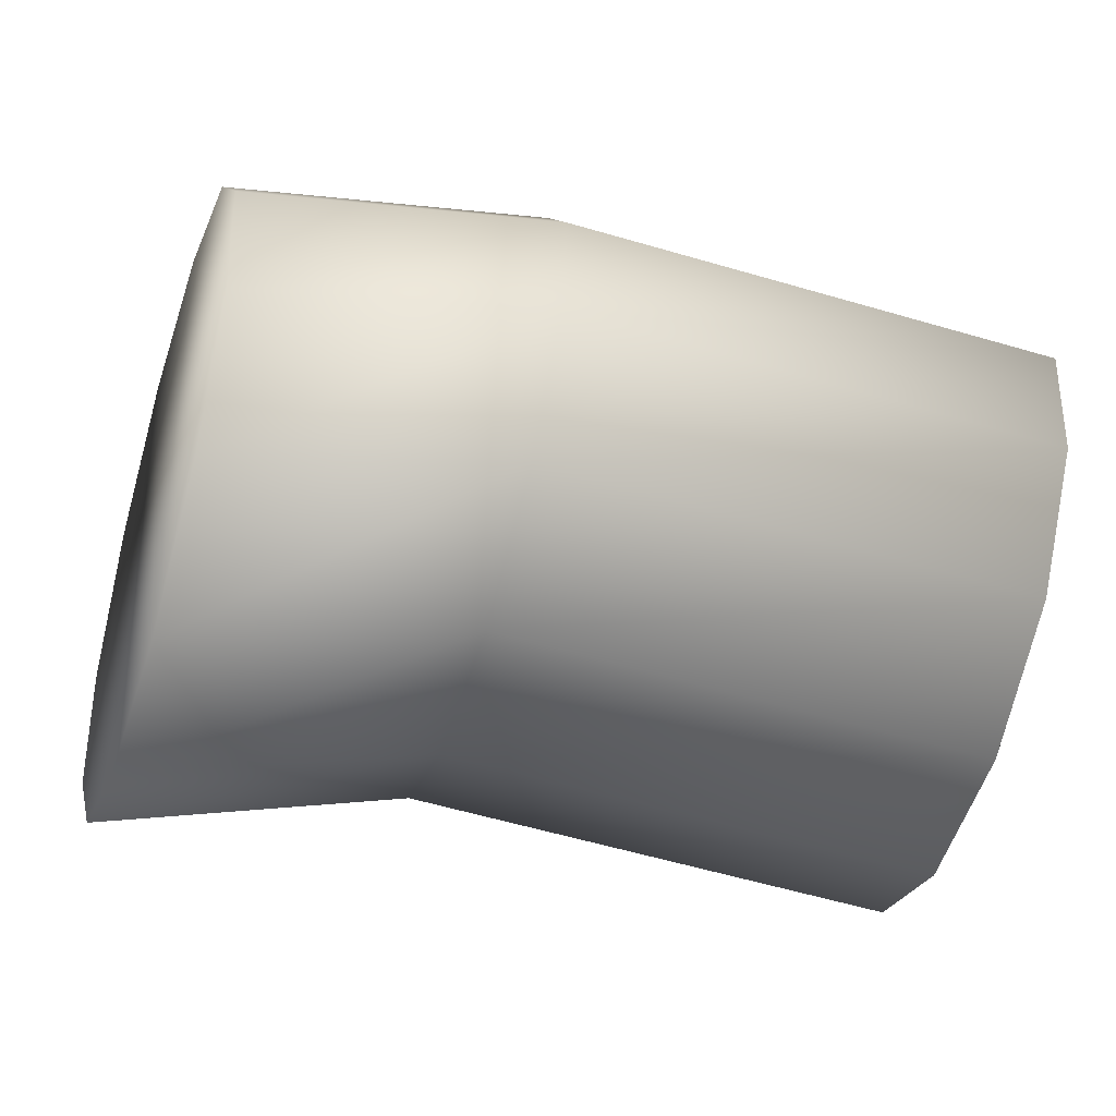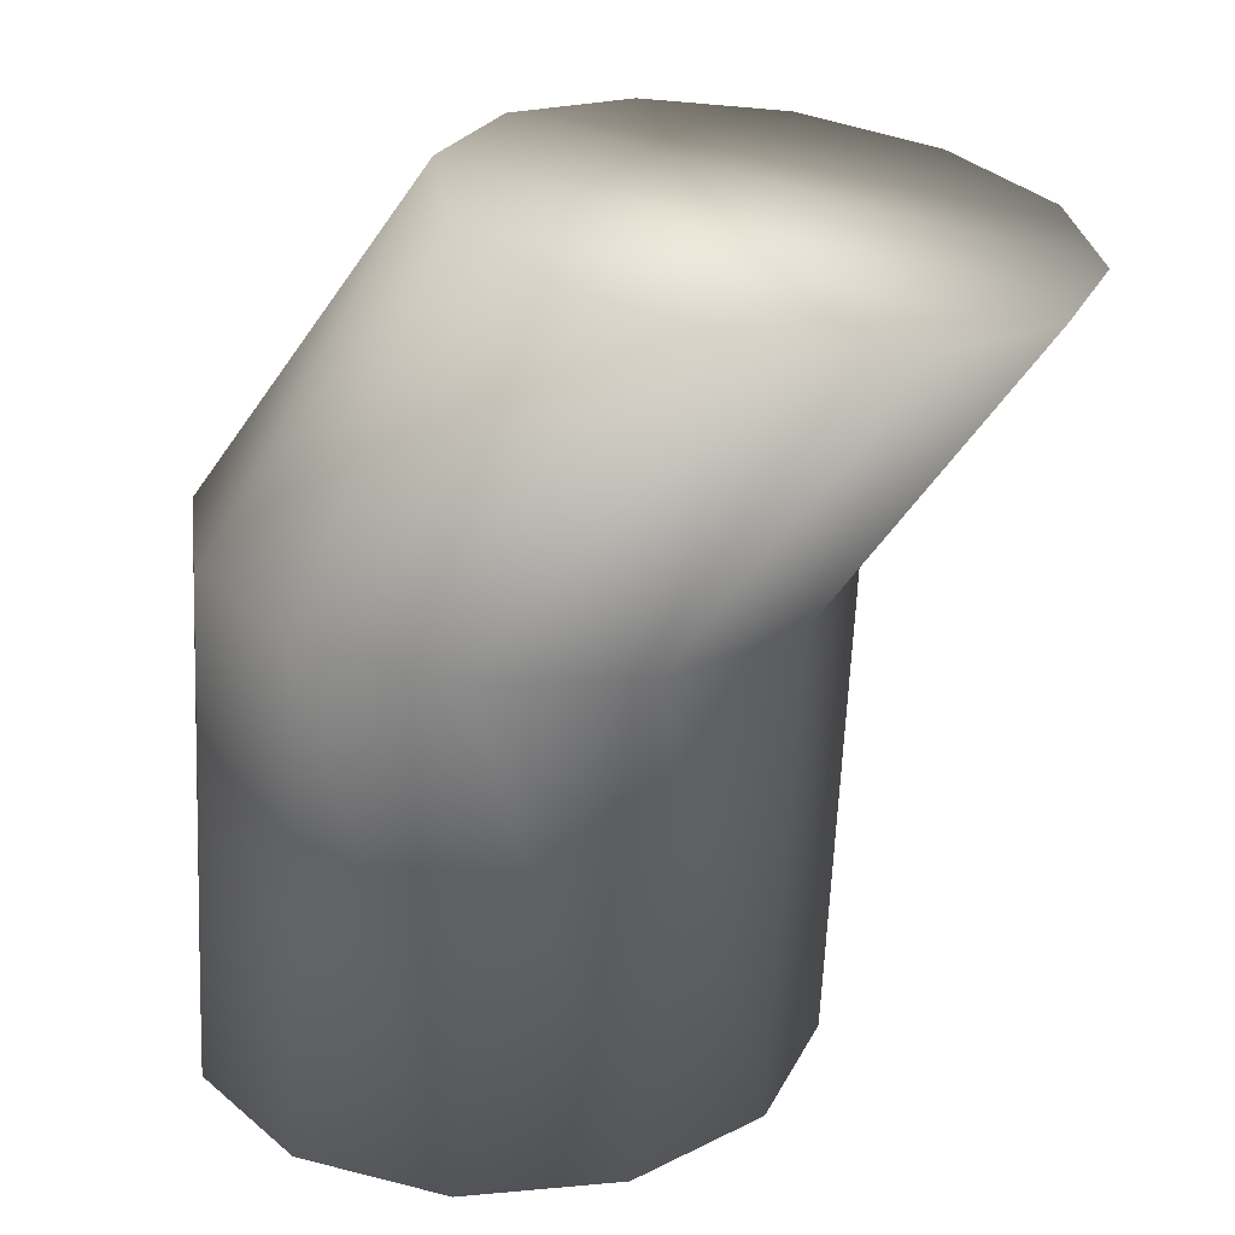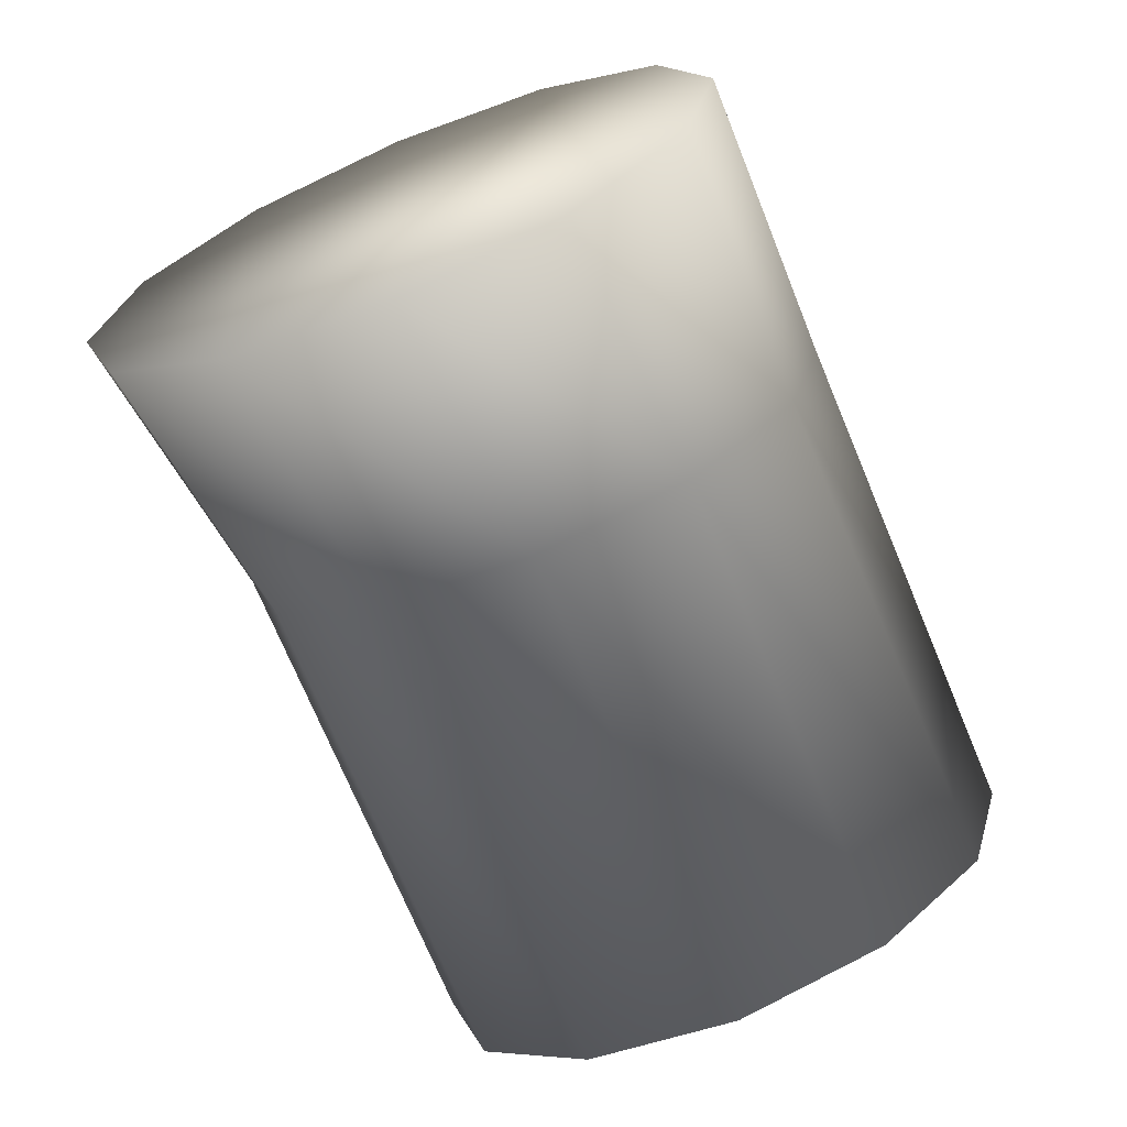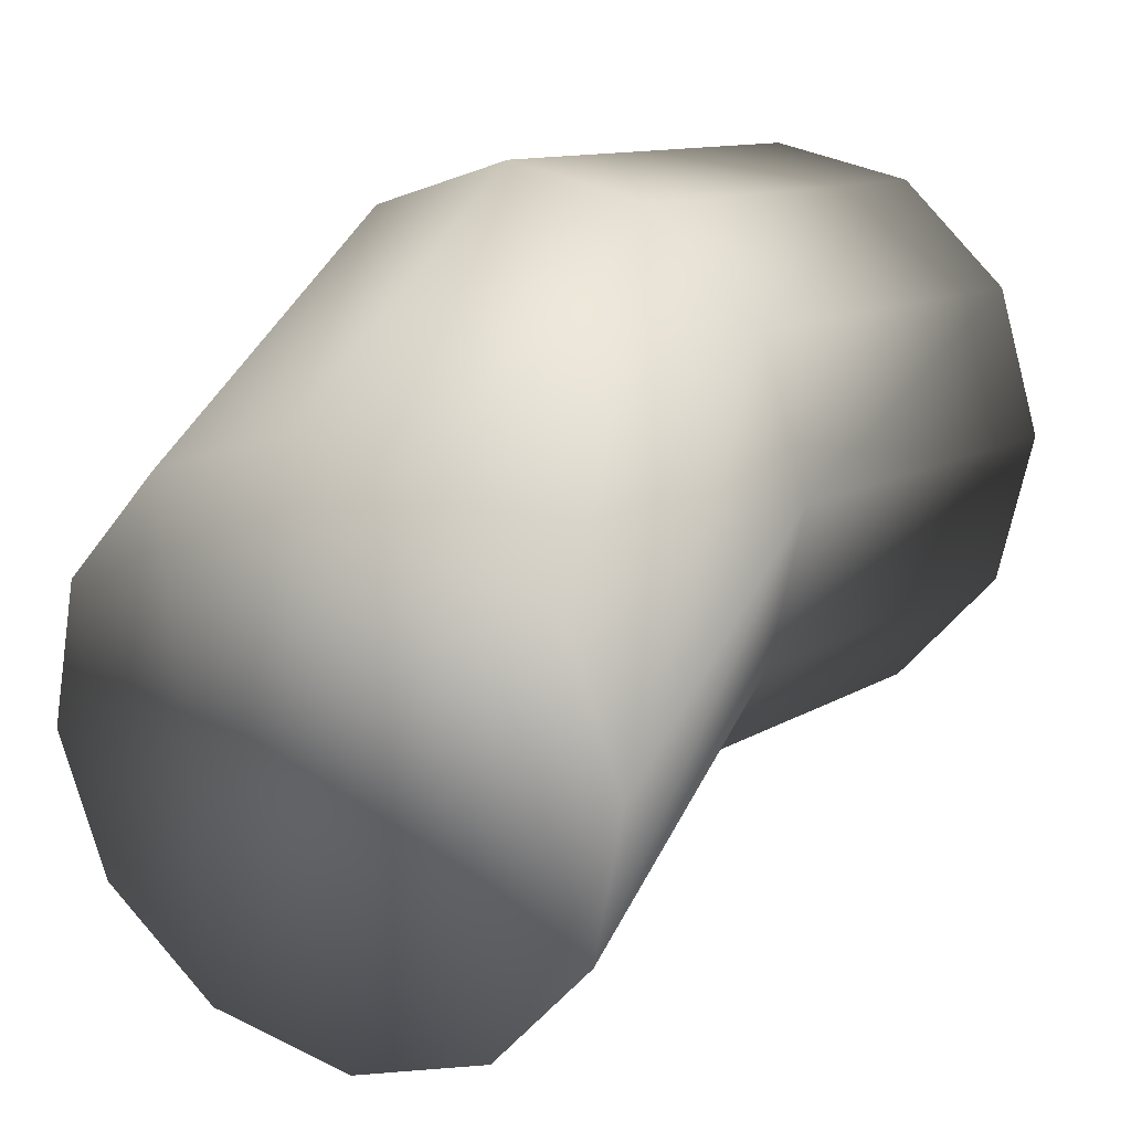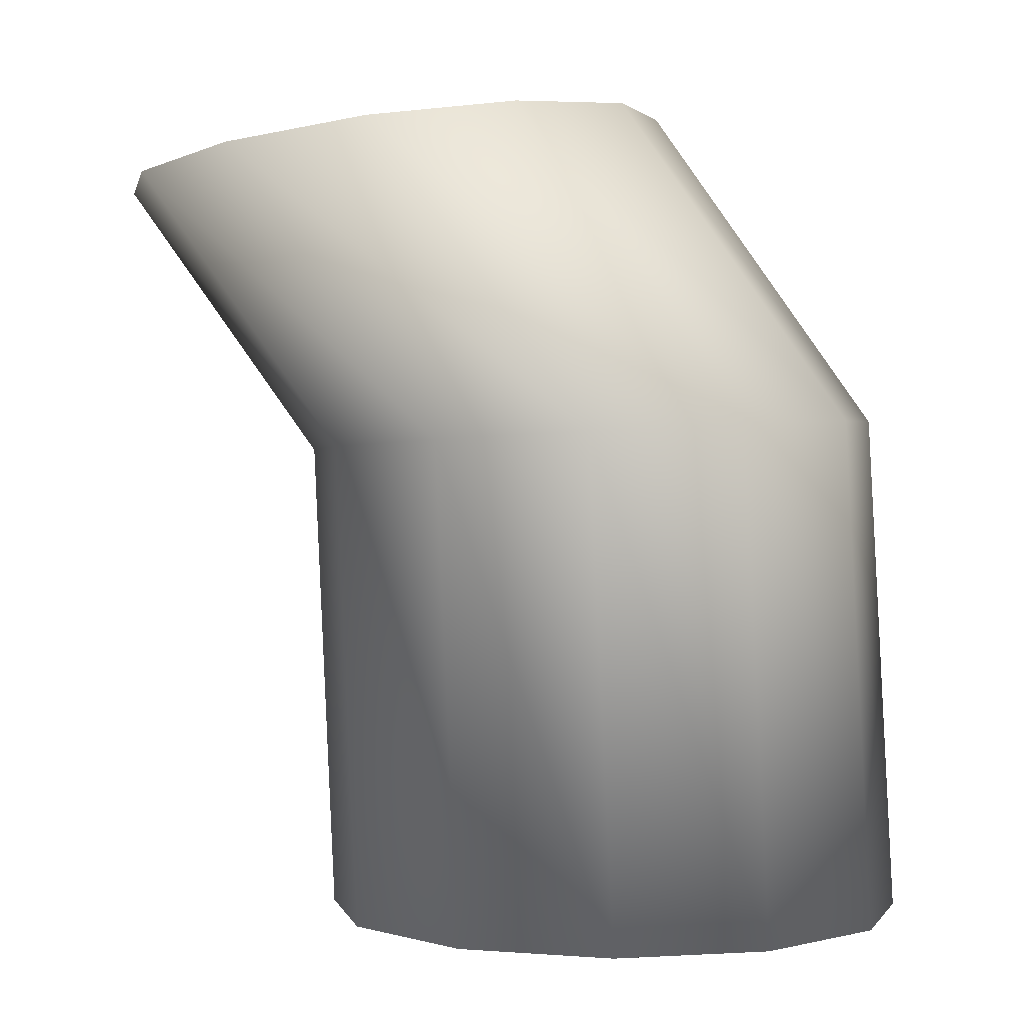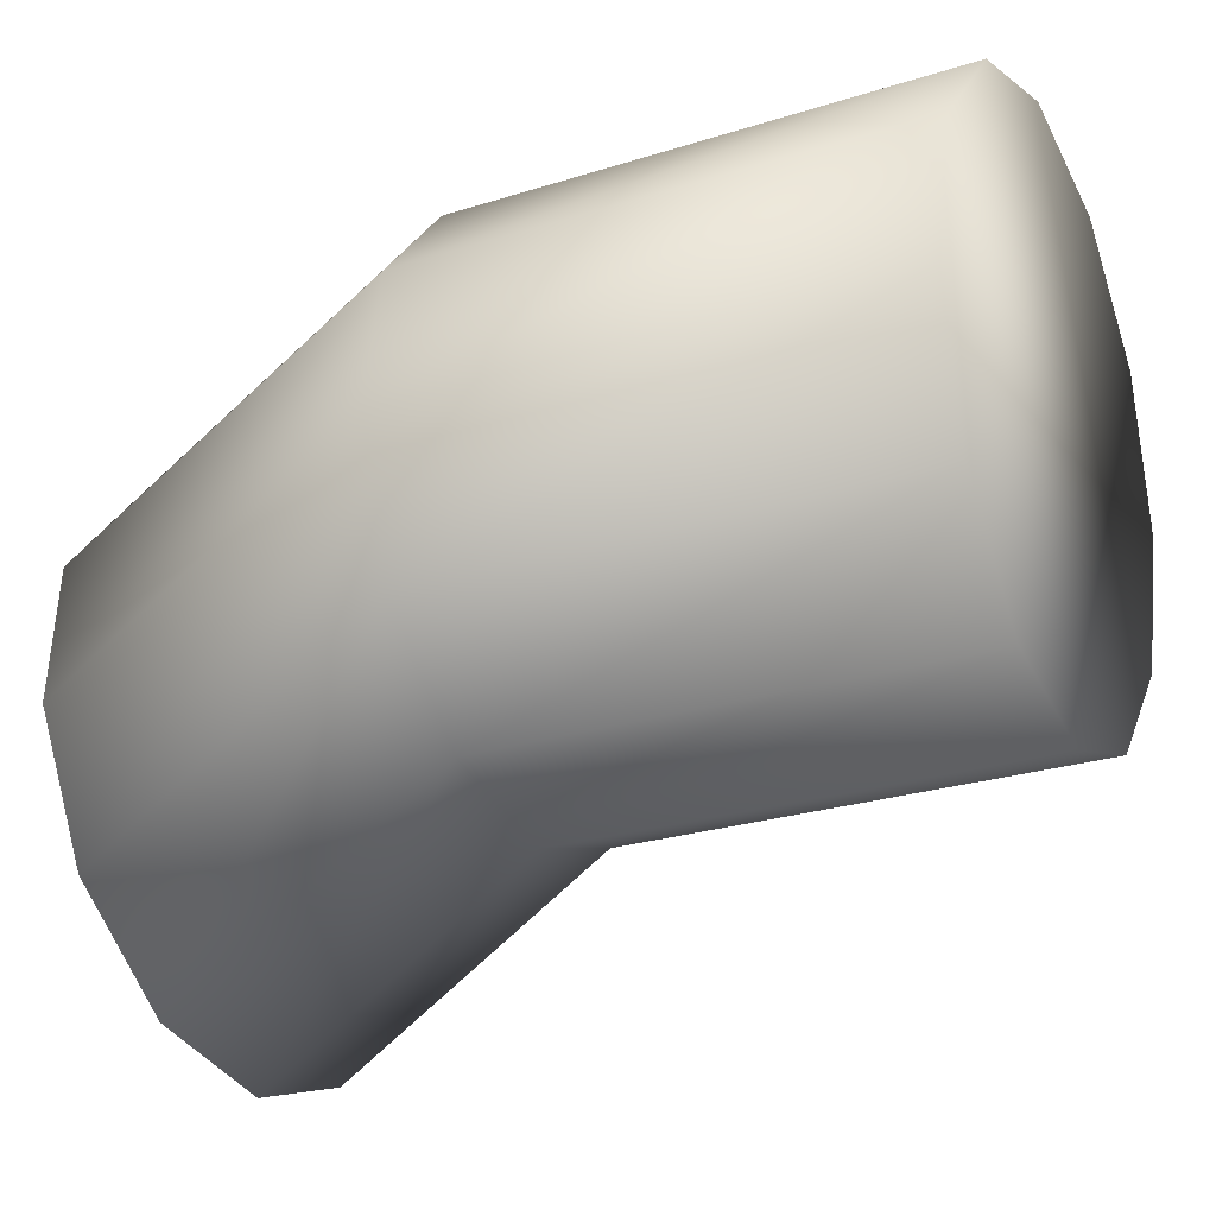
<metadata>
{"format":"obj","ext":"obj","renderer":"f3d","projection":"perspective","resolution":1024,"background":"white","views":[{"elev":-67.3,"azim":73.3,"up":"+Y"},{"elev":26.0,"azim":-83.2,"up":"+Z"},{"elev":-75.6,"azim":22.7,"up":"+Y"},{"elev":7.5,"azim":32.8,"up":"+Y"},{"elev":0.9,"azim":92.2,"up":"+Z"},{"elev":-21.0,"azim":115.4,"up":"+Y"}]}
</metadata>
<code>
g Cylinder.001
v -3.121e-17 0.03776 0.08487
v 0.005 0.02894 0.09545
v -2.916e-17 0.0302 0.09562
v 0.005 0.03644 0.0848
v 6.363e-18 0.03866 0.06768
v 0.00866 0.02551 0.09499
v 0.005 0.03732 0.06768
v 0.00866 0.03281 0.08462
v 0.01 0.02083 0.09435
v 0.00866 0.03366 0.06768
v 0.01 0.02786 0.08437
v 0.00866 0.01614 0.09372
v 0.01 0.02866 0.06768
v 0.00866 0.0229 0.08412
v 0.005 0.01271 0.09325
v 0.00866 0.02366 0.06768
v 0.005 0.01928 0.08394
v 1.51e-09 0.01145 0.09308
v 0.005 0.02 0.06768
v 1.51e-09 0.01795 0.08388
v -0.005 0.01271 0.09325
v 1.51e-09 0.01866 0.06768
v -0.005 0.01928 0.08394
v -0.00866 0.01614 0.09372
v -0.005 0.02 0.06768
v -0.00866 0.0229 0.08412
v -0.01 0.02083 0.09435
v -0.00866 0.02366 0.06768
v -0.01 0.02786 0.08437
v -0.00866 0.02551 0.09499
v -0.01 0.02866 0.06768
v -0.00866 0.03281 0.08462
v -0.005 0.02894 0.09545
v -0.00866 0.03366 0.06768
v -0.005 0.03644 0.0848
v -2.916e-17 0.0302 0.09562
v -0.005 0.03732 0.06768
v -3.121e-17 0.03776 0.08487
v 6.363e-18 0.03866 0.06768
v 0.00866 0.02551 0.09499
v 0.01 0.02083 0.09435
v 0.00866 0.01614 0.09372
v 0.005 0.02894 0.09545
v 0.005 0.01271 0.09325
v 1.51e-09 0.01145 0.09308
v -2.916e-17 0.0302 0.09562
v -0.005 0.01271 0.09325
v -0.005 0.02894 0.09545
v -0.00866 0.01614 0.09372
v -0.00866 0.02551 0.09499
v -0.01 0.02083 0.09435
v 0.00866 0.02366 0.06768
v 0.01 0.02866 0.06768
v 0.00866 0.03366 0.06768
v 0.005 0.03732 0.06768
v 0.005 0.02 0.06768
v 1.51e-09 0.01866 0.06768
v 6.363e-18 0.03866 0.06768
v -0.005 0.02 0.06768
v -0.005 0.03732 0.06768
v -0.00866 0.02366 0.06768
v -0.00866 0.03366 0.06768
v -0.01 0.02866 0.06768
g Cylinder.001_0
f 3 2 1
f 2 4 1
f 1 4 5
f 2 6 4
f 4 7 5
f 6 8 4
f 4 8 7
f 6 9 8
f 8 10 7
f 9 11 8
f 8 11 10
f 9 12 11
f 11 13 10
f 12 14 11
f 11 14 13
f 12 15 14
f 14 16 13
f 15 17 14
f 14 17 16
f 15 18 17
f 17 19 16
f 18 20 17
f 17 20 19
f 18 21 20
f 20 22 19
f 21 23 20
f 20 23 22
f 21 24 23
f 23 25 22
f 24 26 23
f 23 26 25
f 24 27 26
f 26 28 25
f 27 29 26
f 26 29 28
f 27 30 29
f 29 31 28
f 30 32 29
f 29 32 31
f 30 33 32
f 32 34 31
f 33 35 32
f 32 35 34
f 33 36 35
f 35 37 34
f 36 38 35
f 35 38 37
f 38 39 37
f 42 41 40
f 40 43 42
f 43 44 42
f 43 45 44
f 43 46 45
f 46 47 45
f 46 48 47
f 48 49 47
f 48 50 49
f 50 51 49
f 54 53 52
f 52 55 54
f 52 56 55
f 56 57 55
f 57 58 55
f 57 59 58
f 59 60 58
f 59 61 60
f 61 62 60
f 61 63 62

</code>
